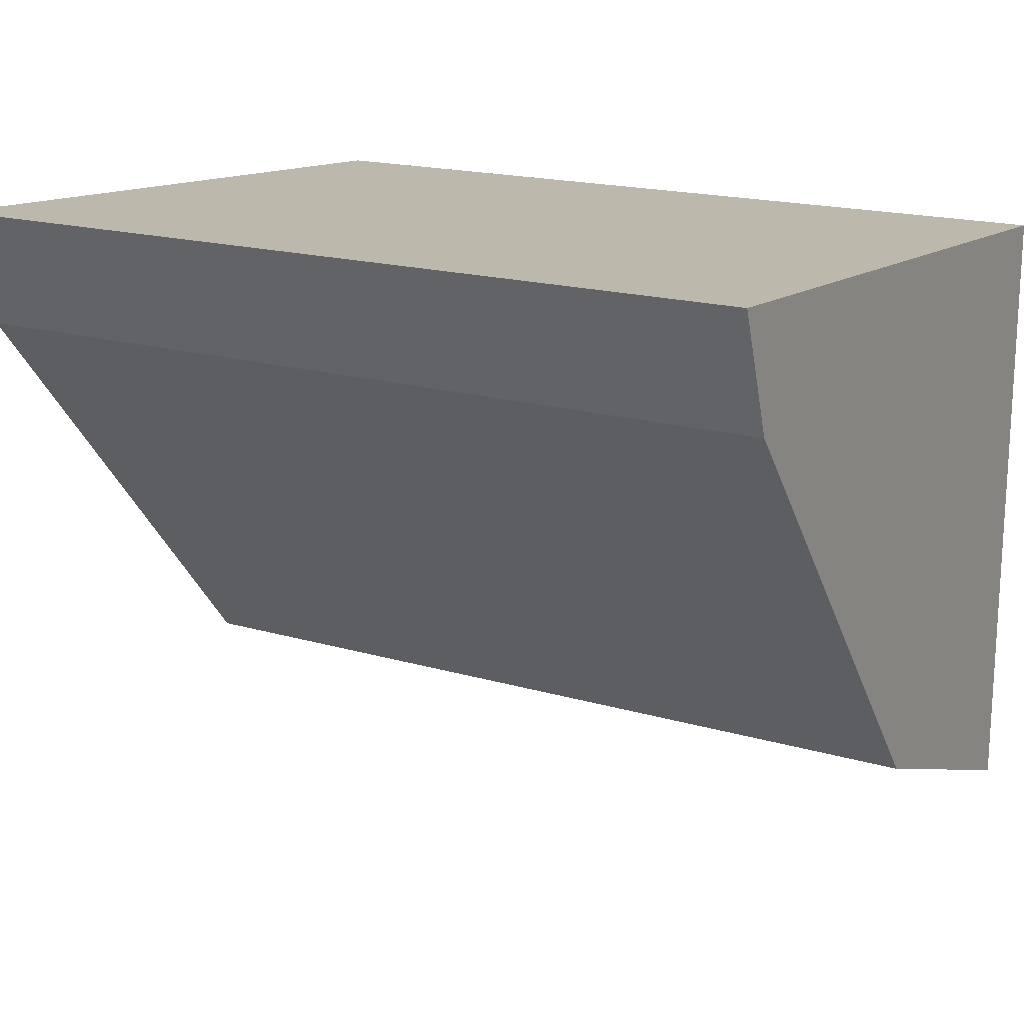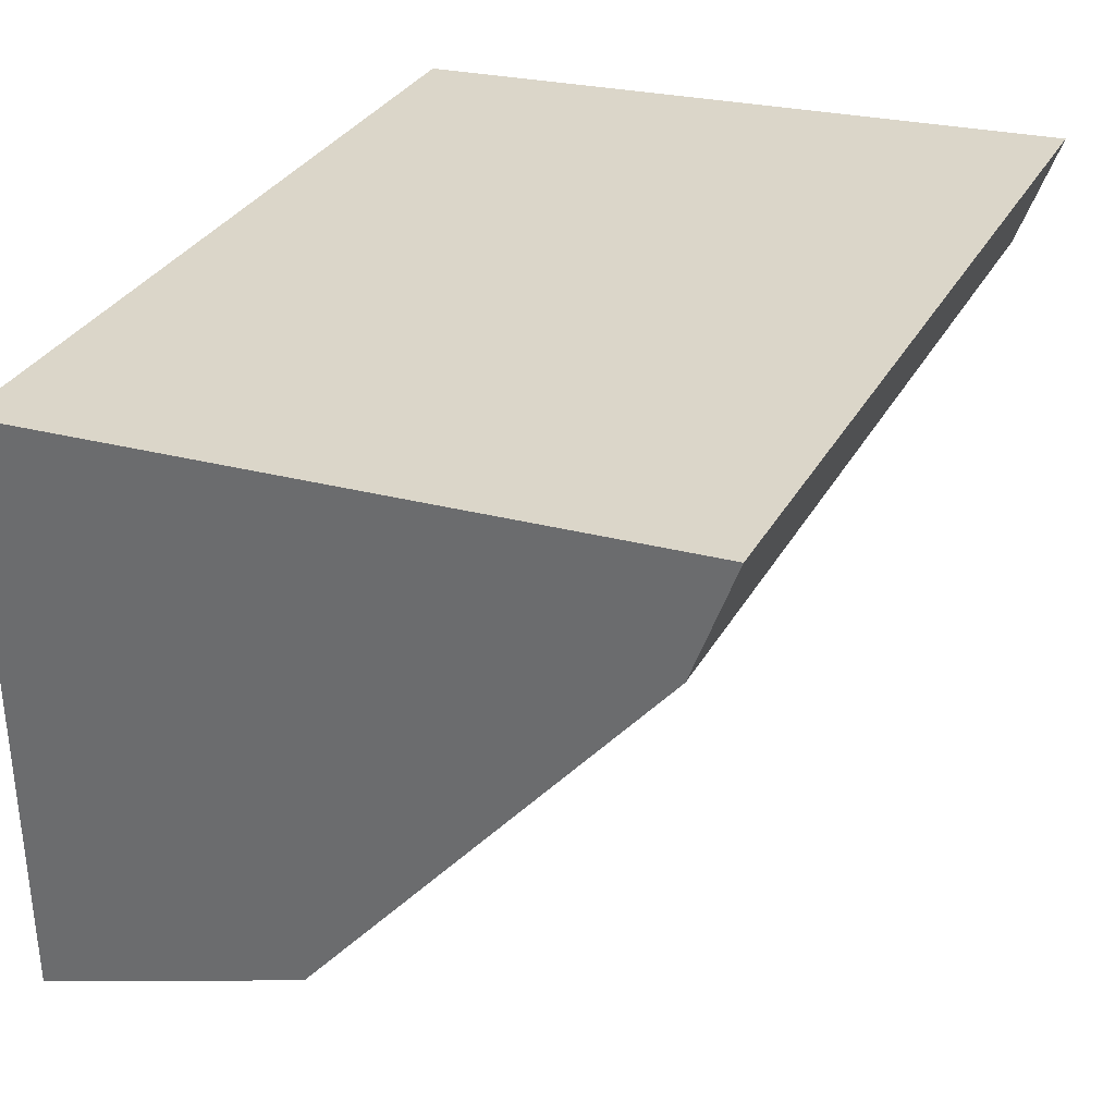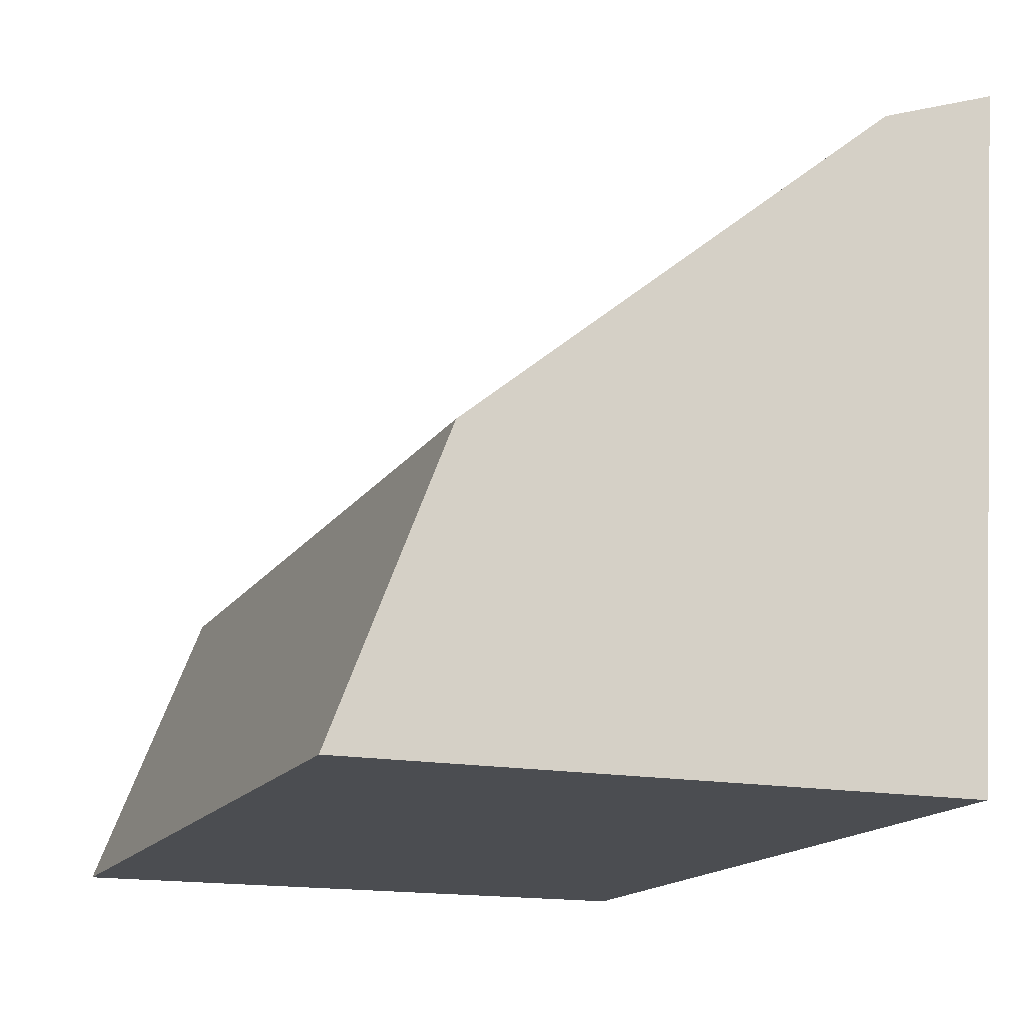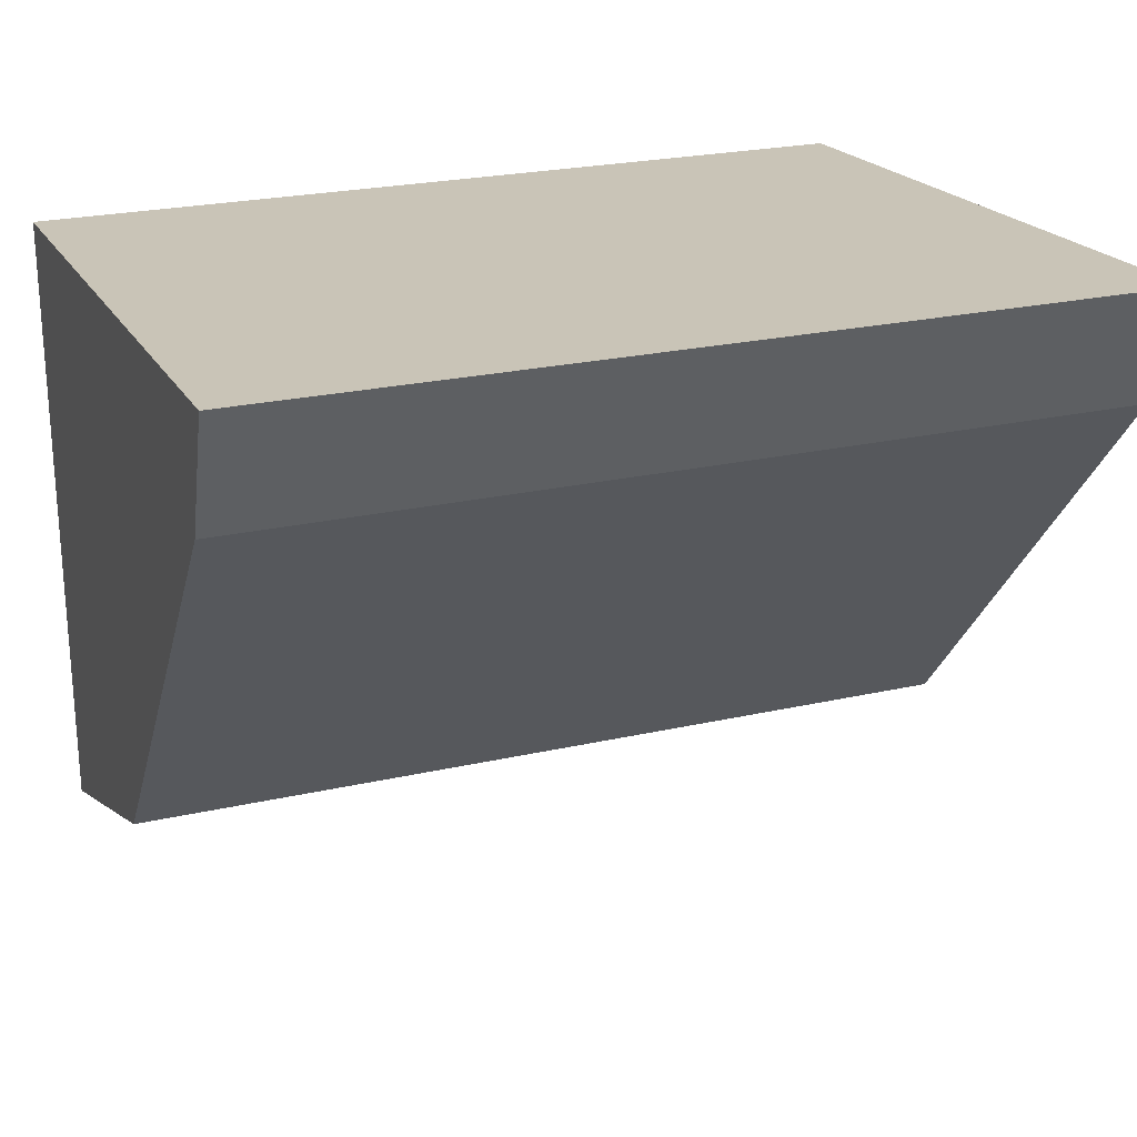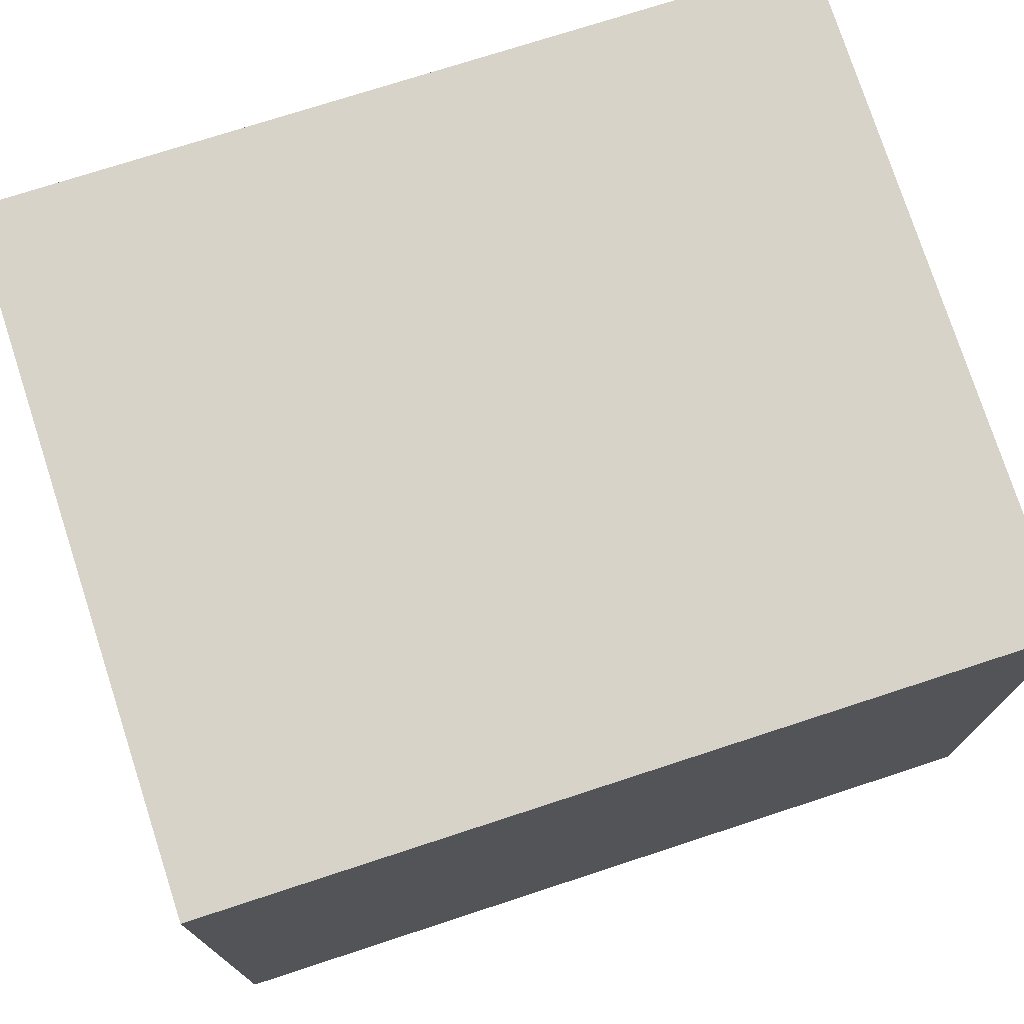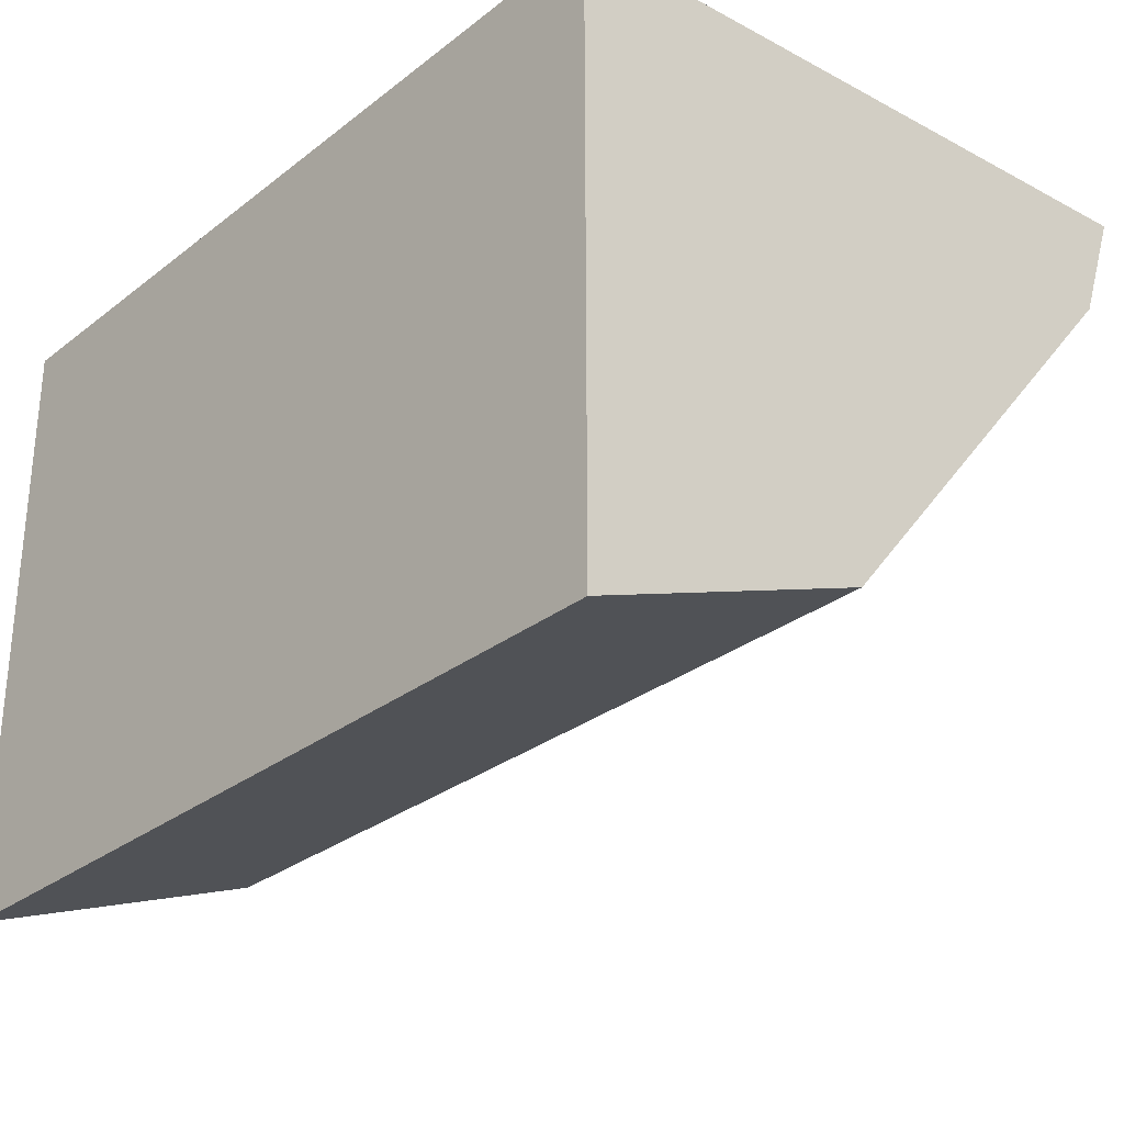
<metadata>
{"format":"obj","ext":"obj","renderer":"f3d","projection":"perspective","resolution":1024,"background":"white","views":[{"elev":17.7,"azim":30.2,"up":"+Y"},{"elev":32.7,"azim":-64.7,"up":"+Y"},{"elev":-15.9,"azim":68.1,"up":"+Z"},{"elev":23.8,"azim":-20.8,"up":"+Y"},{"elev":73.8,"azim":161.9,"up":"+Y"},{"elev":-29.4,"azim":-131.5,"up":"+Y"}]}
</metadata>
<code>
v 0.02955 0.1894 0.003542
v 0.02955 0.1978 0.0251
v -0.03183 0.1978 0.02513
v -0.03183 0.2383 0.05427
v 0.02955 0.2348 0.003542
v 0.02955 0.2296 0.0512
v -0.03183 0.1894 0.003542
v -0.03183 0.2296 0.0512
v 0.02955 0.2383 0.05429
v -0.03183 0.2348 0.003542
f 1 2 3
f 5 2 1
f 6 3 2
f 6 2 5
f 7 5 1
f 7 1 3
f 7 3 4
f 8 4 3
f 8 3 6
f 9 6 5
f 9 5 4
f 9 8 6
f 9 4 8
f 10 7 4
f 10 4 5
f 10 5 7

</code>
